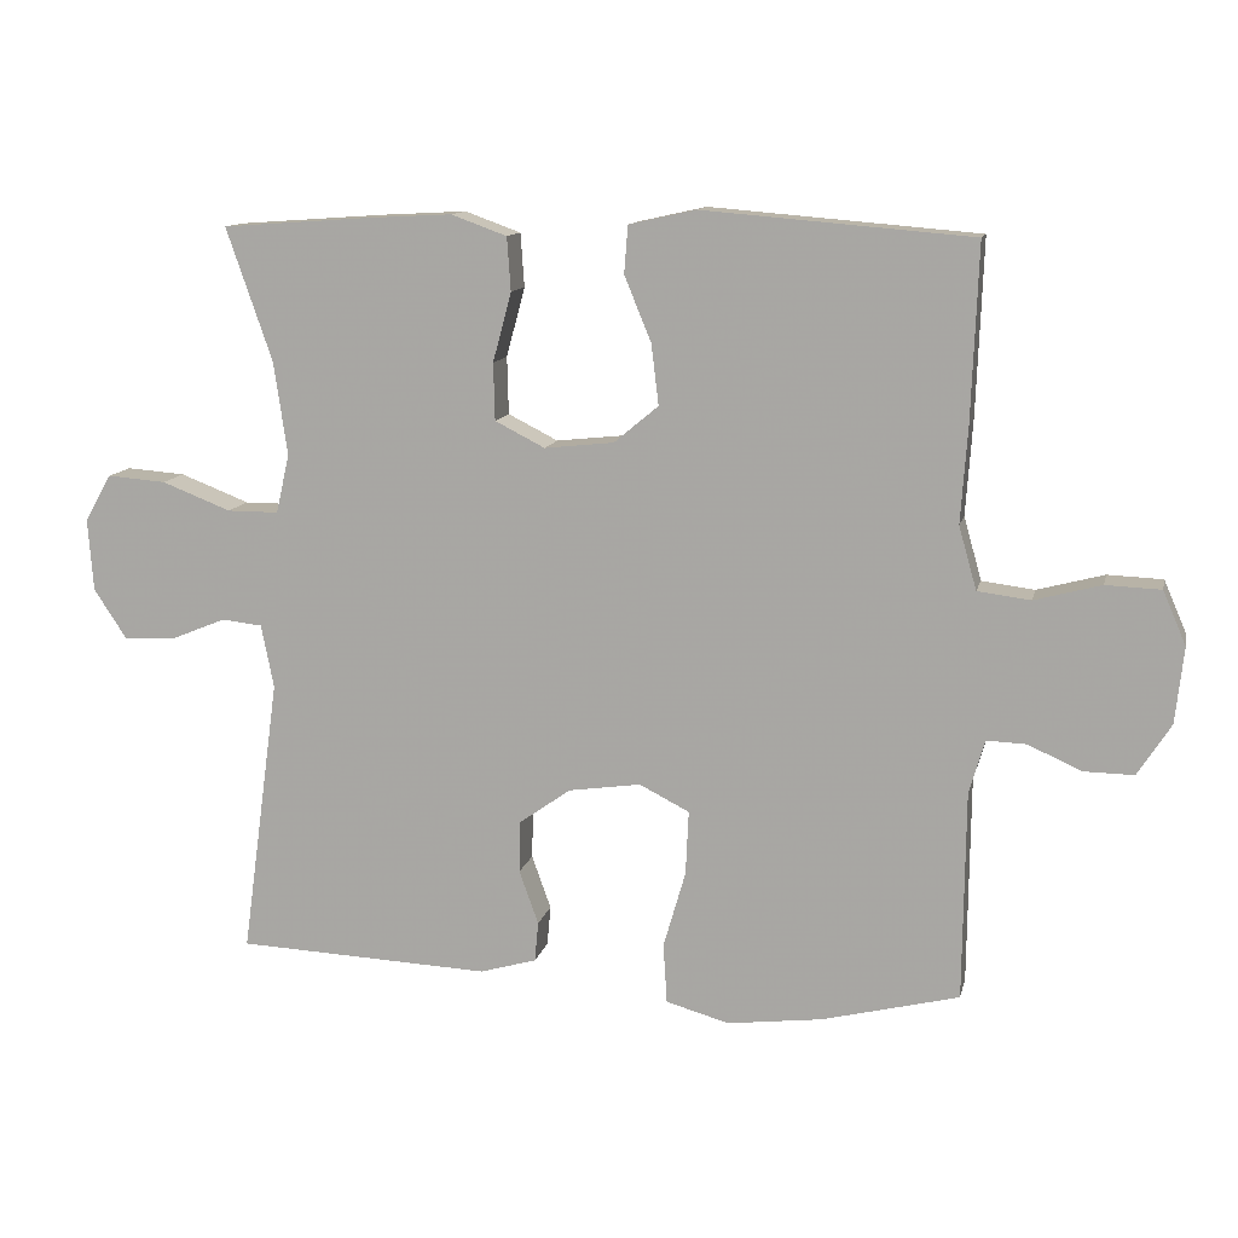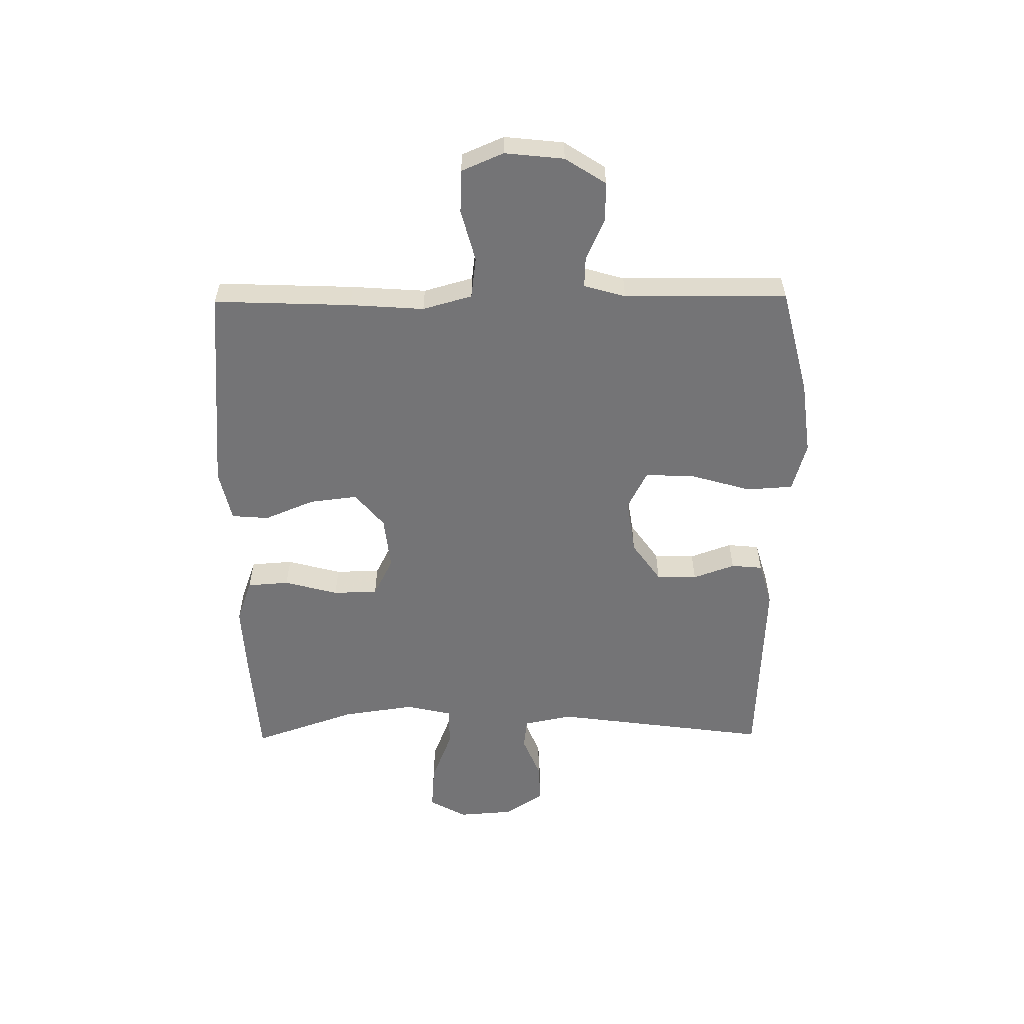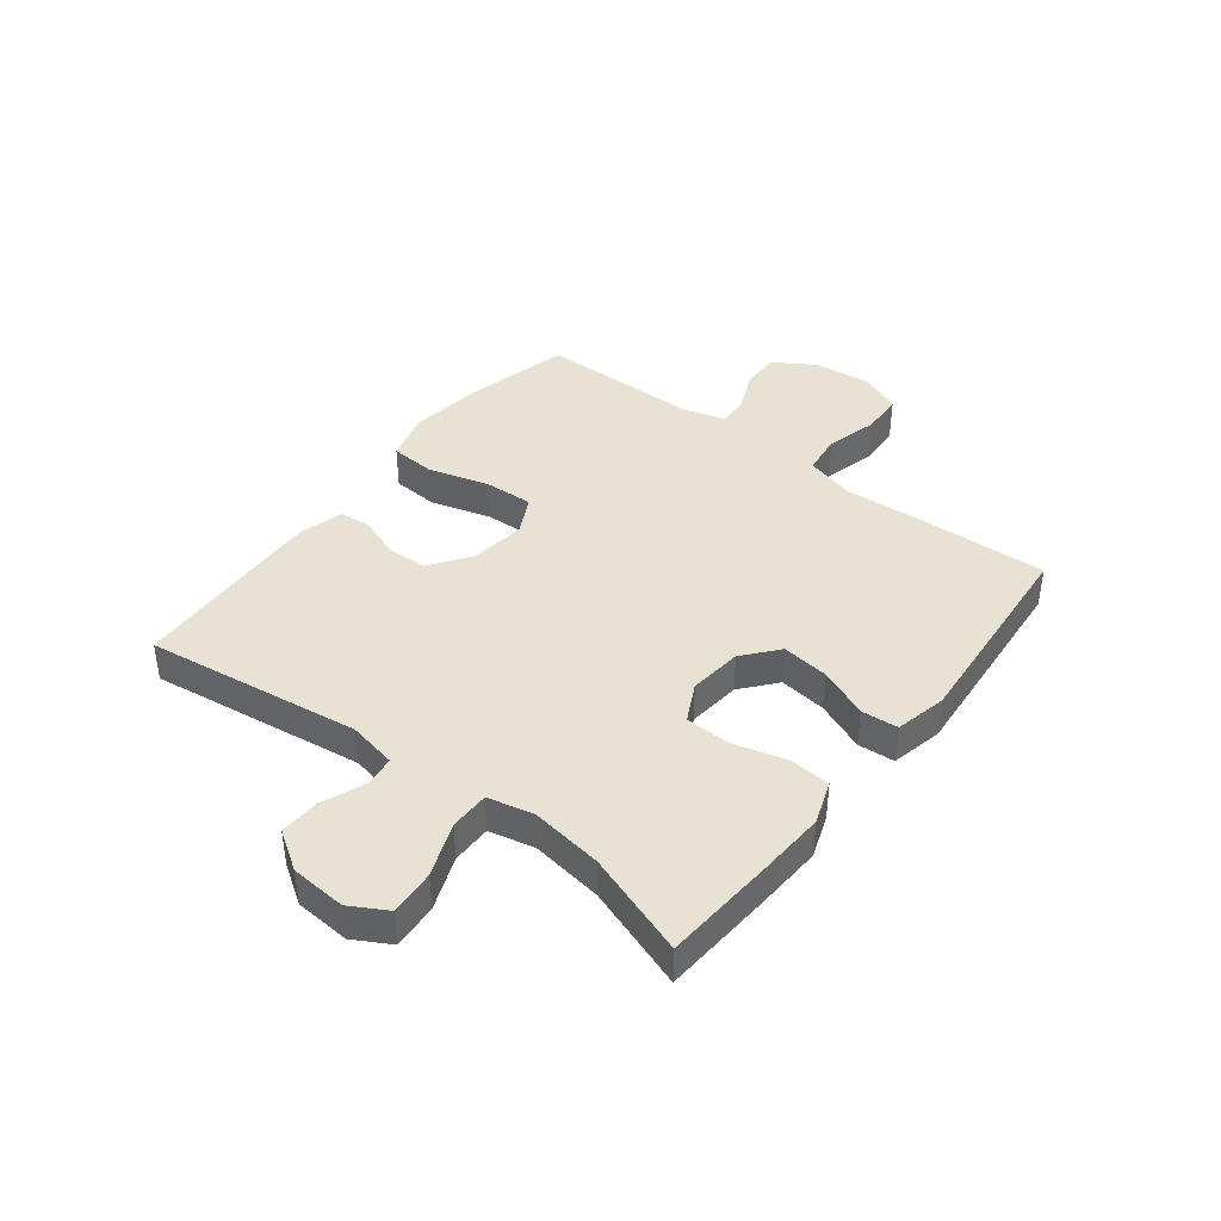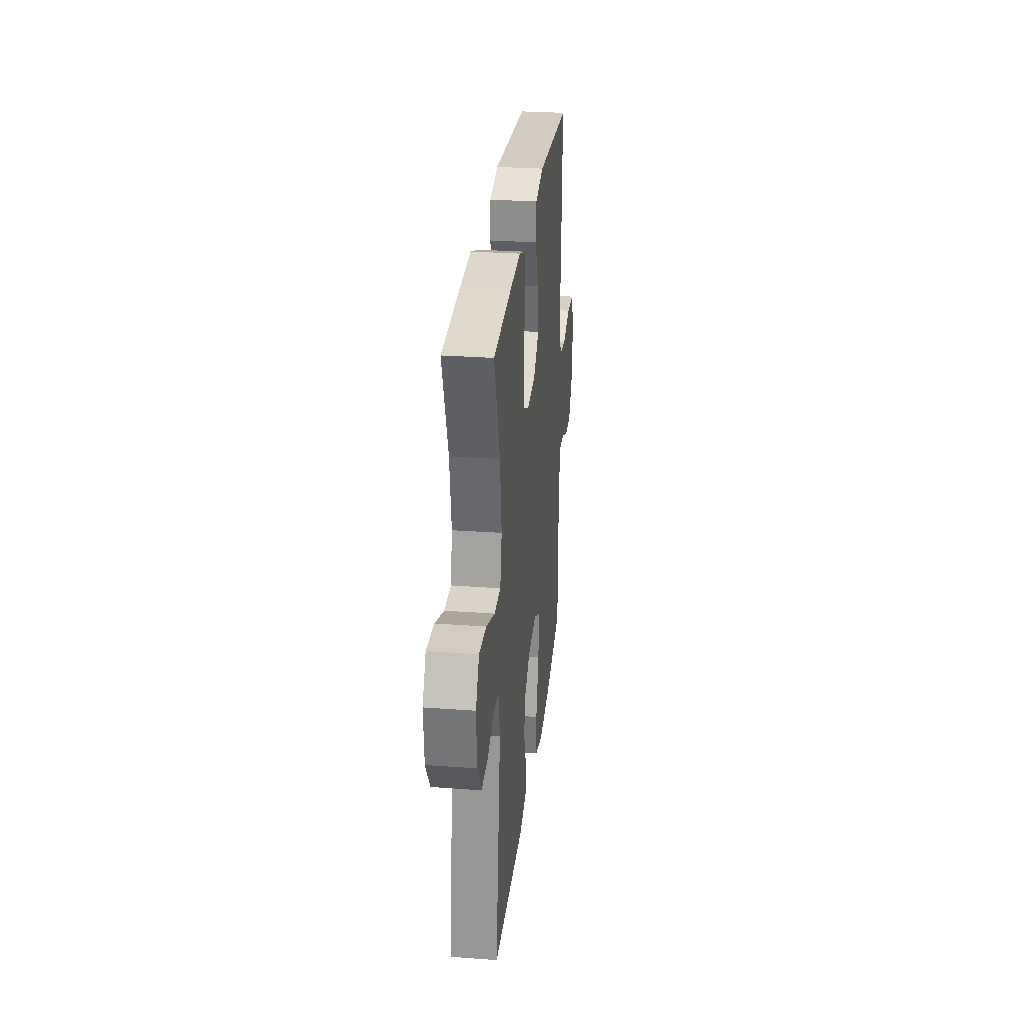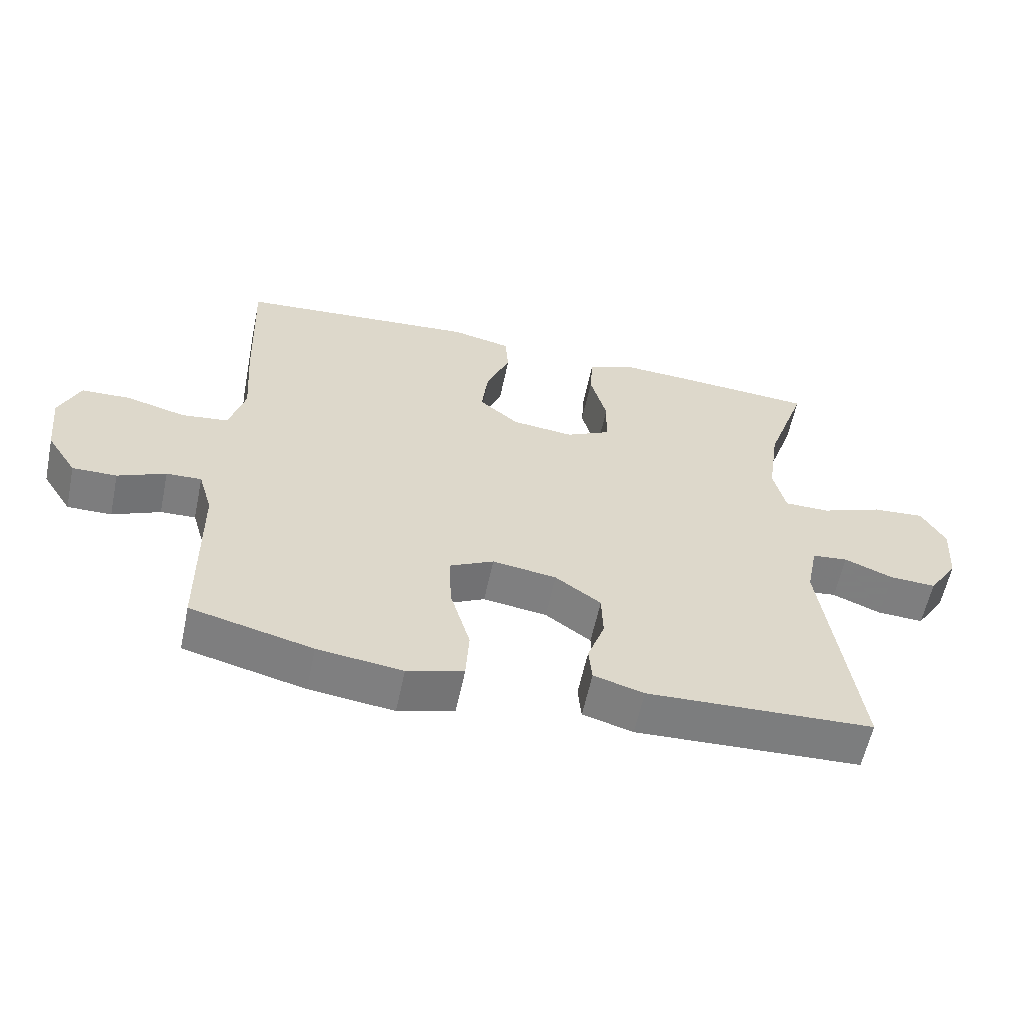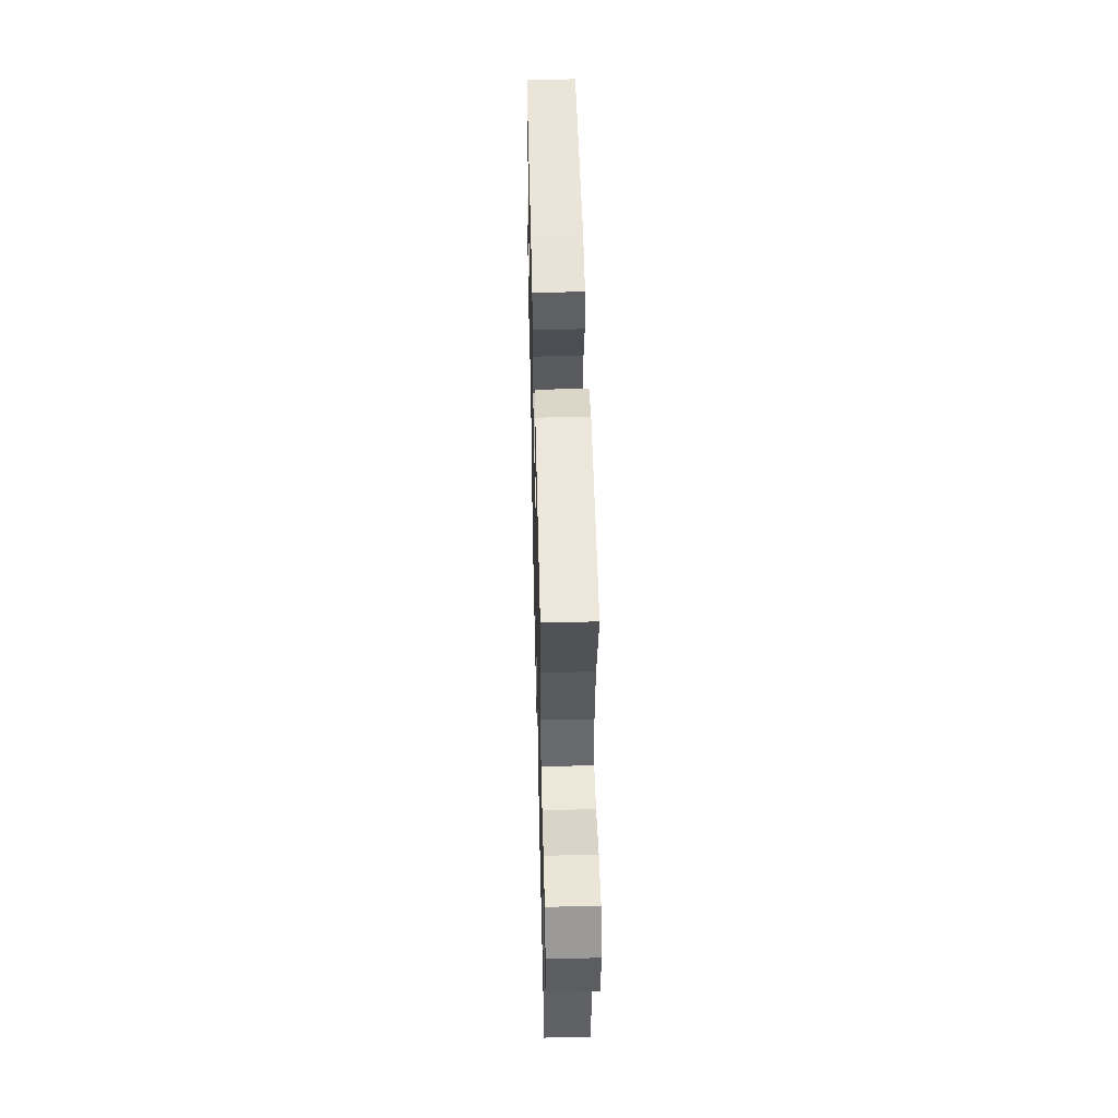
<metadata>
{"format":"obj","ext":"obj","renderer":"f3d","projection":"perspective","resolution":1024,"background":"white","views":[{"elev":12.0,"azim":12.6,"up":"+Z"},{"elev":-56.3,"azim":90.6,"up":"+Y"},{"elev":40.8,"azim":-52.3,"up":"+Y"},{"elev":28.6,"azim":-83.7,"up":"+Z"},{"elev":-59.3,"azim":168.1,"up":"+Z"},{"elev":50.1,"azim":-91.4,"up":"+Z"}]}
</metadata>
<code>
v -0.5 0.07 0.5
v -0.302 0.07 0.514
v -0.188 0.07 0.52
v -0.113 0.07 0.493
v -0.108 0.07 0.421
v -0.133 0.07 0.328
v -0.131 0.07 0.251
v -0.064 0.07 0.217
v 0.029 0.07 0.227
v 0.089 0.07 0.277
v 0.079 0.07 0.359
v 0.043 0.07 0.446
v 0.048 0.07 0.51
v 0.138 0.07 0.53
v 0.5 0.07 0.5
v 0.491 0.07 0.263
v 0.482 0.07 0.135
v 0.506 0.07 0.05
v 0.577 0.07 0.041
v 0.667 0.07 0.065
v 0.741 0.07 0.062
v 0.772 0.07 -0.01
v 0.761 0.07 -0.112
v 0.716 0.07 -0.182
v 0.649 0.07 -0.181
v 0.577 0.07 -0.149
v 0.524 0.07 -0.147
v 0.503 0.07 -0.219
v 0.5 0.07 -0.5
v 0.316 0.07 -0.546
v 0.188 0.07 -0.562
v 0.103 0.07 -0.538
v 0.098 0.07 -0.458
v 0.128 0.07 -0.354
v 0.132 0.07 -0.268
v 0.065 0.07 -0.234
v -0.032 0.07 -0.248
v -0.101 0.07 -0.297
v -0.103 0.07 -0.367
v -0.077 0.07 -0.439
v -0.082 0.07 -0.493
v -0.158 0.07 -0.515
v -0.5 0.07 -0.5
v -0.449 0.07 -0.126
v -0.466 0.07 -0.041
v -0.52 0.07 -0.035
v -0.594 0.07 -0.065
v -0.664 0.07 -0.068
v -0.708 0.07 -0.001
v -0.715 0.07 0.095
v -0.679 0.07 0.159
v -0.6 0.07 0.153
v -0.507 0.07 0.117
v -0.438 0.07 0.117
v -0.42 0.07 0.196
v -0.438 0.07 0.321
v -0.5 0 0.5
v -0.302 0 0.514
v -0.188 0 0.52
v -0.113 0 0.493
v -0.108 0 0.421
v -0.133 0 0.328
v -0.131 0 0.251
v -0.064 0 0.217
v 0.029 0 0.227
v 0.089 0 0.277
v 0.079 0 0.359
v 0.043 0 0.446
v 0.048 0 0.51
v 0.138 0 0.53
v 0.5 0 0.5
v 0.491 0 0.263
v 0.482 0 0.135
v 0.506 0 0.05
v 0.577 0 0.041
v 0.667 0 0.065
v 0.741 0 0.062
v 0.772 0 -0.01
v 0.761 0 -0.112
v 0.716 0 -0.182
v 0.649 0 -0.181
v 0.577 0 -0.149
v 0.524 0 -0.147
v 0.503 0 -0.219
v 0.5 0 -0.5
v 0.316 0 -0.546
v 0.188 0 -0.562
v 0.103 0 -0.538
v 0.098 0 -0.458
v 0.128 0 -0.354
v 0.132 0 -0.268
v 0.065 0 -0.234
v -0.032 0 -0.248
v -0.101 0 -0.297
v -0.103 0 -0.367
v -0.077 0 -0.439
v -0.082 0 -0.493
v -0.158 0 -0.515
v -0.5 0 -0.5
v -0.449 0 -0.126
v -0.466 0 -0.041
v -0.52 0 -0.035
v -0.594 0 -0.065
v -0.664 0 -0.068
v -0.708 0 -0.001
v -0.715 0 0.095
v -0.679 0 0.159
v -0.6 0 0.153
v -0.507 0 0.117
v -0.438 0 0.117
v -0.42 0 0.196
v -0.438 0 0.321
f 51 52 53
f 50 51 53
f 49 50 53
f 48 49 53
f 47 48 53
f 46 47 53
f 45 46 53 54
f 44 45 54 55
f 42 43 44
f 41 42 44
f 40 41 44
f 39 40 44
f 38 39 44 55
f 32 33 34
f 31 32 34
f 30 31 34
f 29 30 34
f 28 29 34
f 27 28 34 35
f 24 25 26
f 23 24 26
f 22 23 26
f 21 22 26
f 20 21 26
f 19 20 26
f 18 19 26 27
f 27 35 36
f 18 27 36
f 17 18 36
f 15 16 17
f 14 15 17
f 13 14 17
f 12 13 17
f 11 12 17
f 4 5 6
f 3 4 6
f 2 3 6
f 1 2 6
f 56 1 6
f 56 6 7
f 56 7 8
f 55 56 8
f 38 55 8
f 37 38 8
f 36 37 8 9
f 17 36 9 10
f 10 11 17
f 109 108 107
f 109 107 106
f 109 106 105
f 109 105 104
f 109 104 103
f 109 103 102
f 110 109 102 101
f 111 110 101 100
f 100 99 98
f 100 98 97
f 100 97 96
f 100 96 95
f 111 100 95 94
f 90 89 88
f 90 88 87
f 90 87 86
f 90 86 85
f 90 85 84
f 91 90 84 83
f 82 81 80
f 82 80 79
f 82 79 78
f 82 78 77
f 82 77 76
f 82 76 75
f 83 82 75 74
f 92 91 83
f 92 83 74
f 92 74 73
f 73 72 71
f 73 71 70
f 73 70 69
f 73 69 68
f 73 68 67
f 62 61 60
f 62 60 59
f 62 59 58
f 62 58 57
f 62 57 112
f 63 62 112
f 64 63 112
f 64 112 111
f 64 111 94
f 64 94 93
f 65 64 93 92
f 66 65 92 73
f 73 67 66
f 1 57 58 2
f 2 58 59 3
f 3 59 60 4
f 4 60 61 5
f 5 61 62 6
f 6 62 63 7
f 7 63 64 8
f 8 64 65 9
f 9 65 66 10
f 10 66 67 11
f 11 67 68 12
f 12 68 69 13
f 13 69 70 14
f 14 70 71 15
f 15 71 72 16
f 16 72 73 17
f 17 73 74 18
f 18 74 75 19
f 19 75 76 20
f 20 76 77 21
f 21 77 78 22
f 22 78 79 23
f 23 79 80 24
f 24 80 81 25
f 25 81 82 26
f 26 82 83 27
f 27 83 84 28
f 28 84 85 29
f 29 85 86 30
f 30 86 87 31
f 31 87 88 32
f 32 88 89 33
f 33 89 90 34
f 34 90 91 35
f 35 91 92 36
f 36 92 93 37
f 37 93 94 38
f 38 94 95 39
f 39 95 96 40
f 40 96 97 41
f 41 97 98 42
f 42 98 99 43
f 43 99 100 44
f 44 100 101 45
f 45 101 102 46
f 46 102 103 47
f 47 103 104 48
f 48 104 105 49
f 49 105 106 50
f 50 106 107 51
f 51 107 108 52
f 52 108 109 53
f 53 109 110 54
f 54 110 111 55
f 55 111 112 56
f 56 112 57 1

</code>
